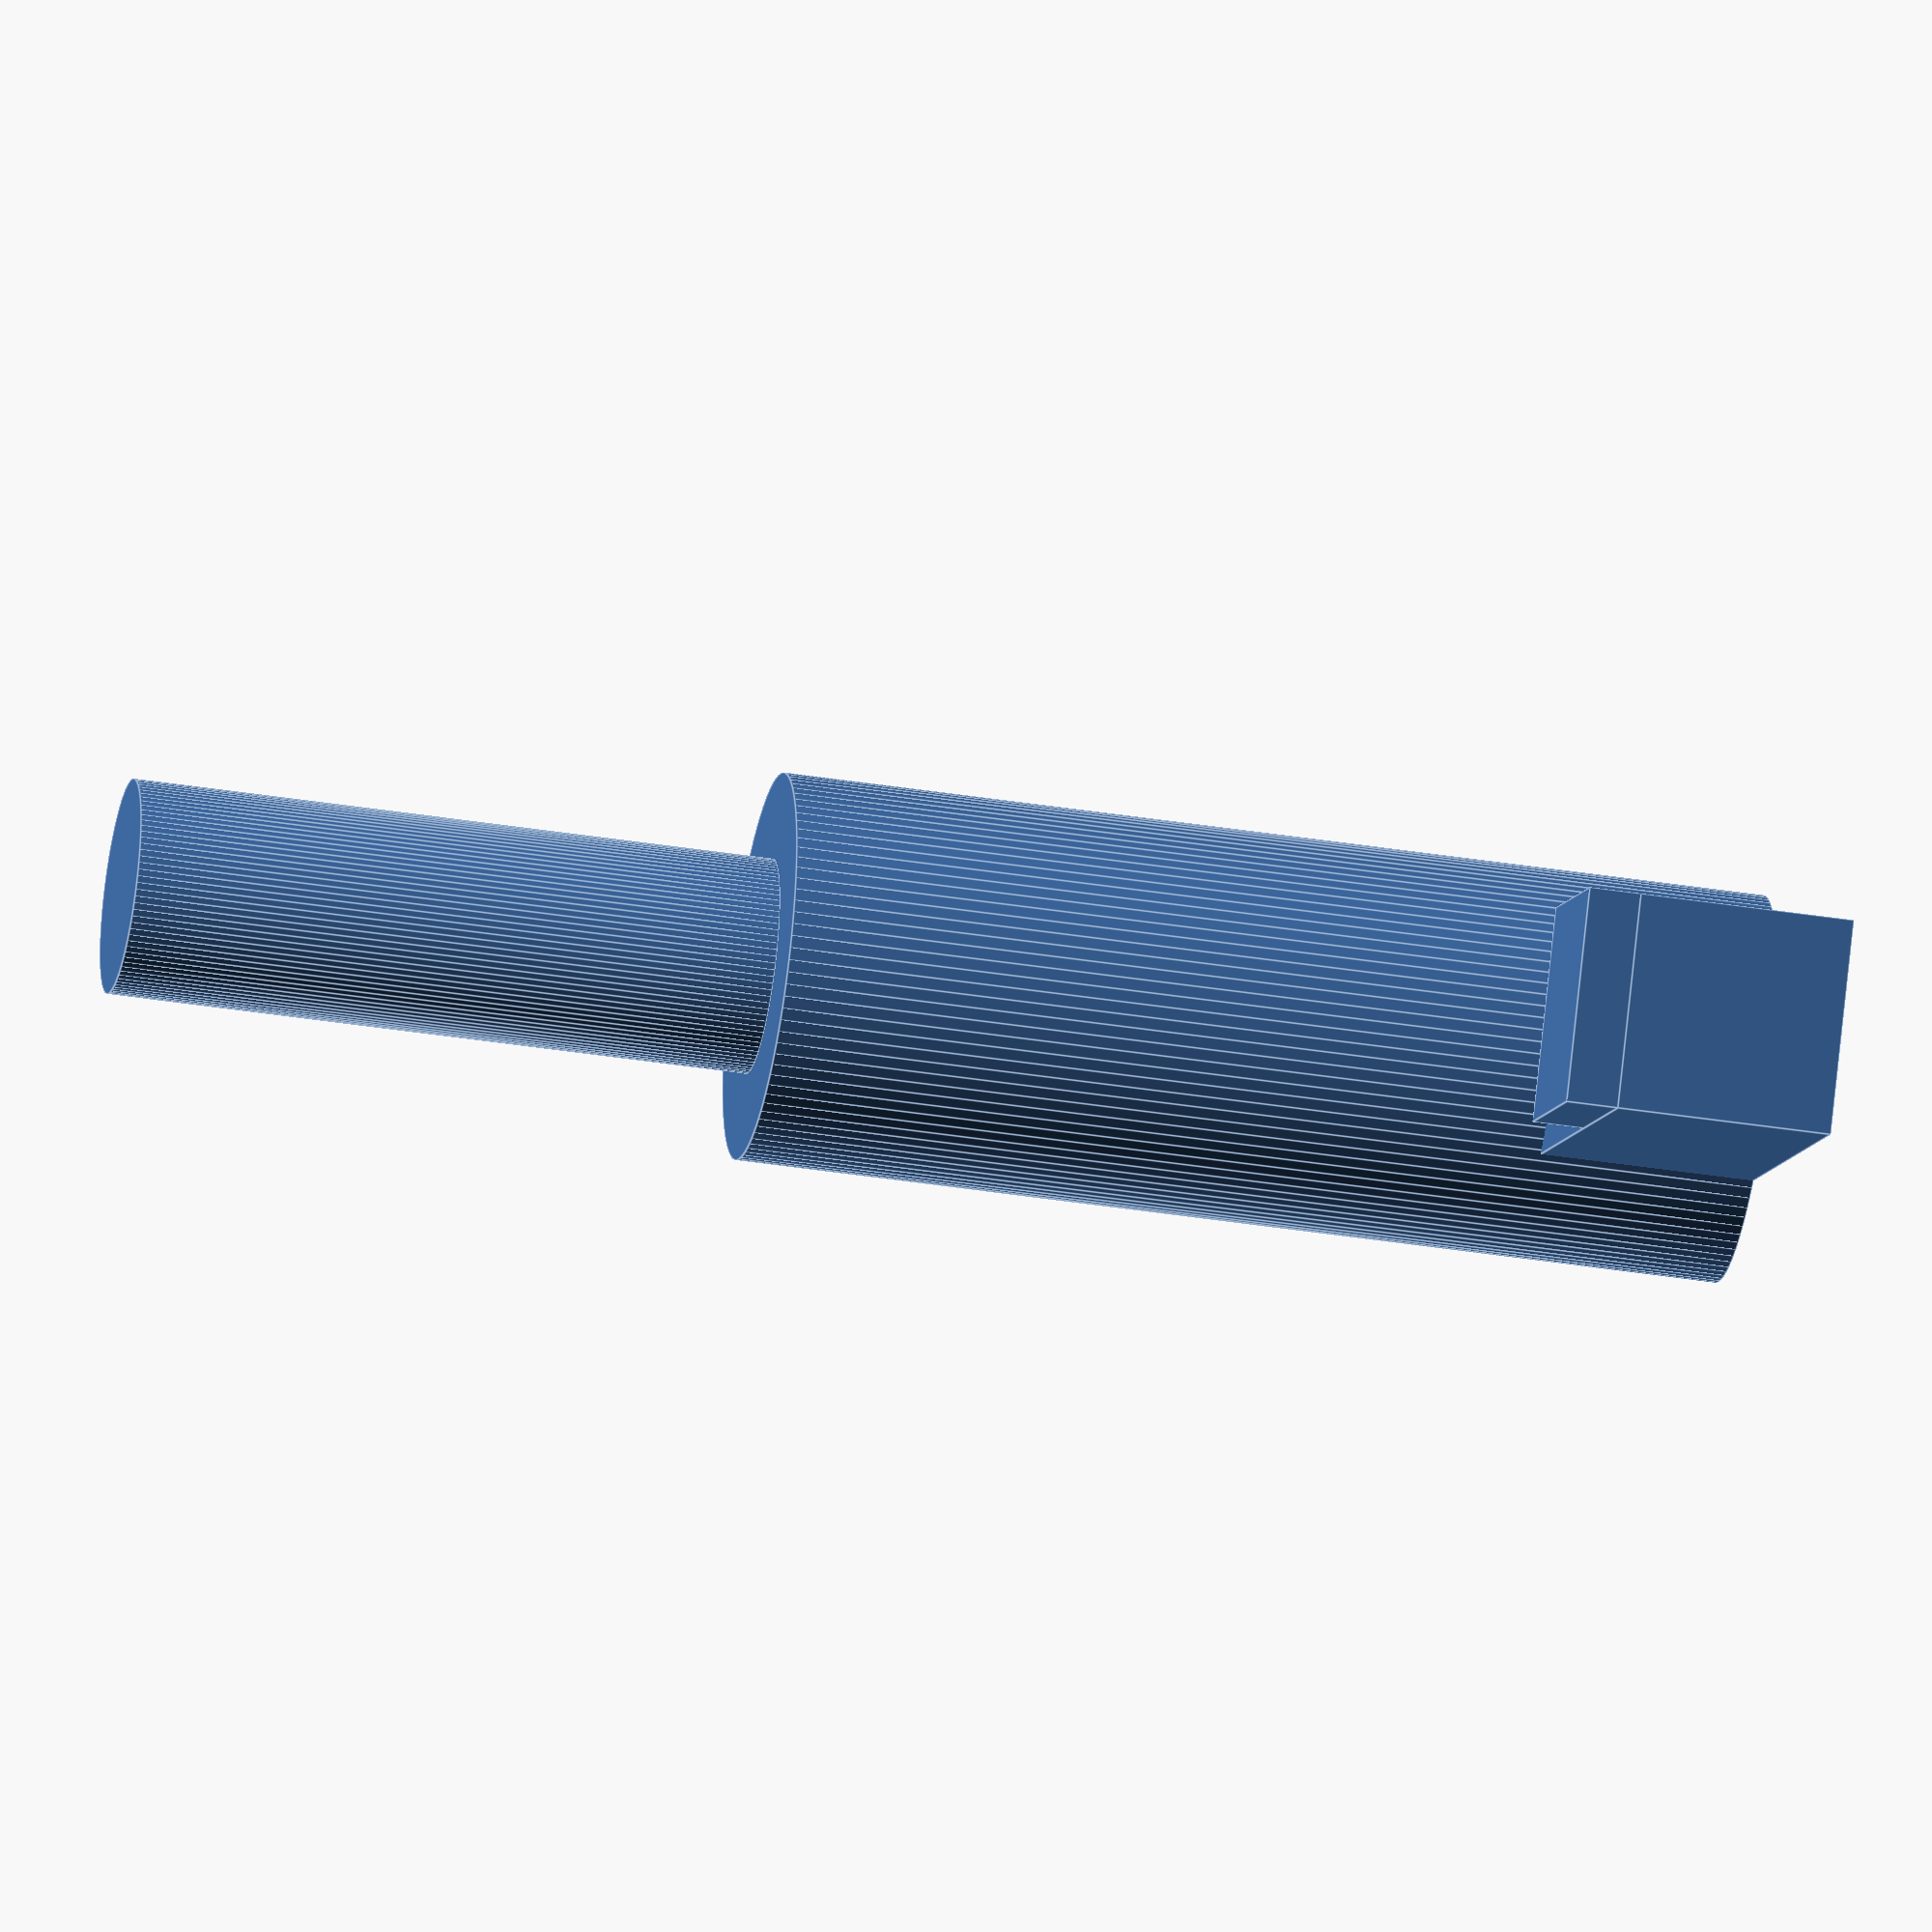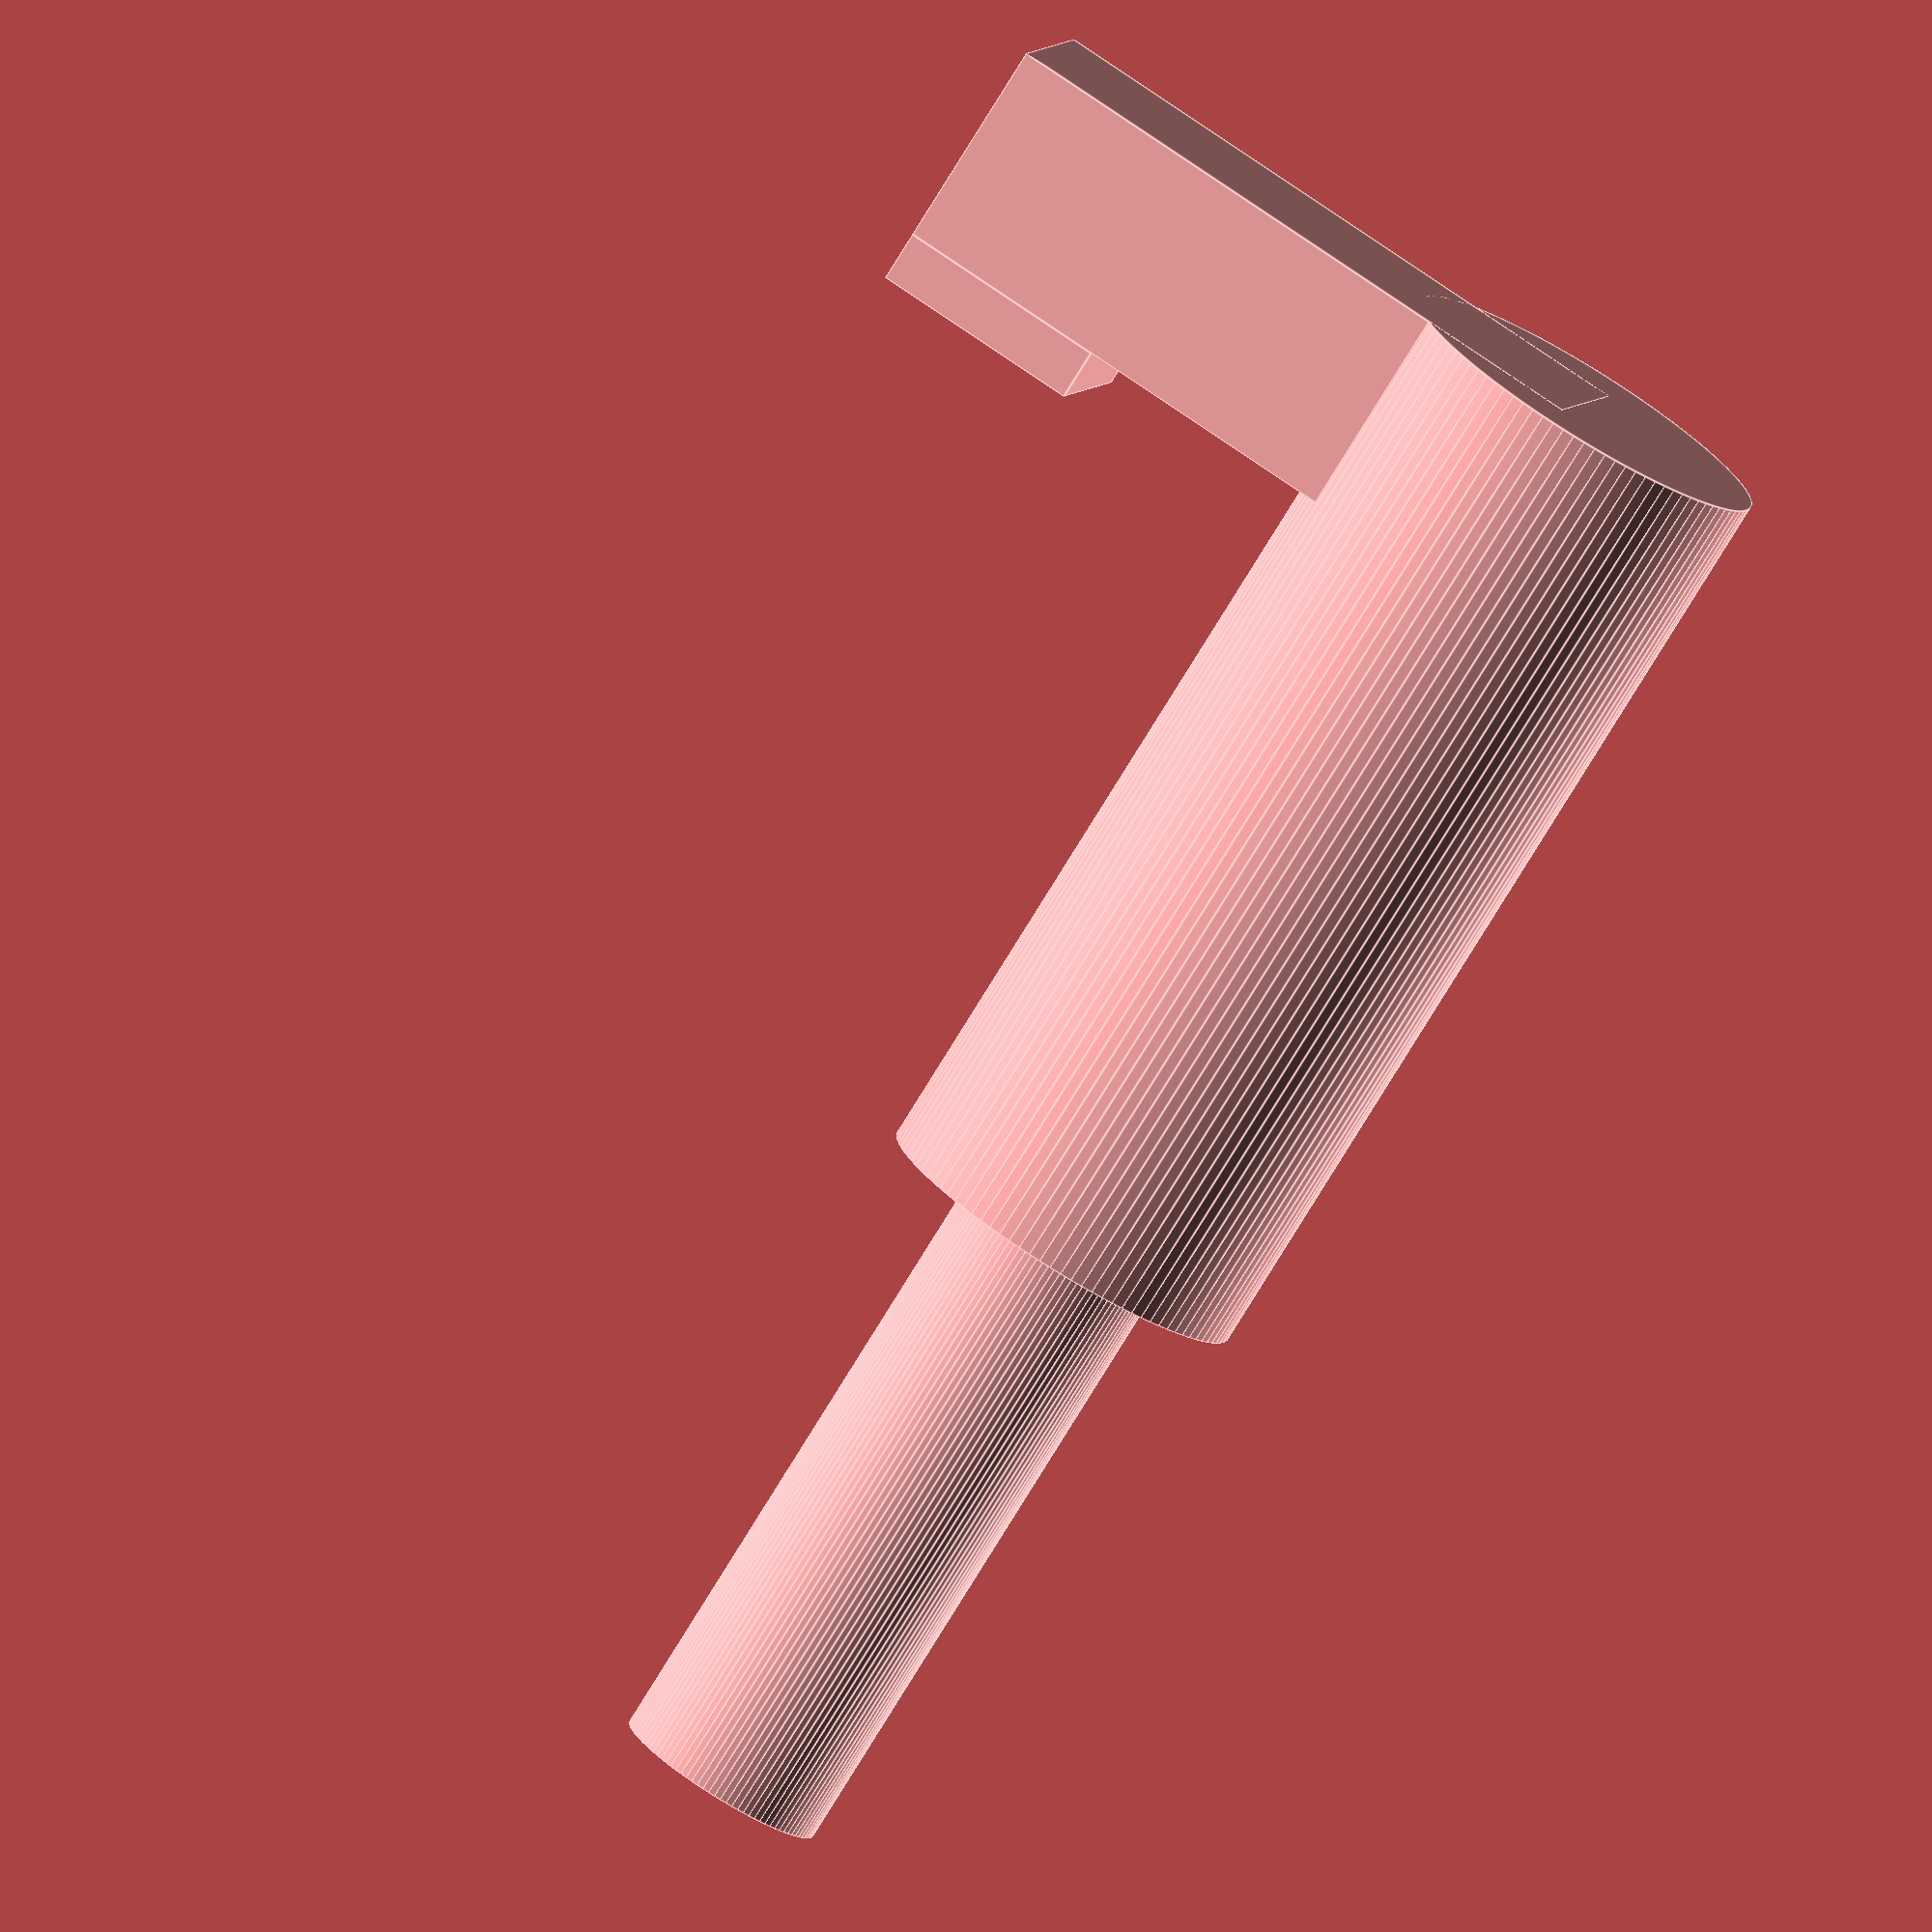
<openscad>
//winding tool for Errel fruitmachine part:  coin slide coil.  (http://www.topgokkasten.nl/slide-errel/)
//(c)edwin@datux.nl

wand=1.5;
binnendiameter=18;
lengte=36;

//past binnen in coil + ruimte voor steun
cylinder(d=binnendiameter, h=lengte+10, $fn=100);

//past in accuboor
translate([0,0,lengte+10])
{
    cylinder(d=10, h=30, $fn=100);
}

//achtersteun
translate([-5,0,0])
{
    cube([10,30,10],false);
}
translate([-5,20,10])
{
    cube([10,10,3*1.6/2],false);
}



</openscad>
<views>
elev=40.1 azim=124.1 roll=79.0 proj=o view=edges
elev=78.2 azim=75.0 roll=148.4 proj=o view=edges
</views>
